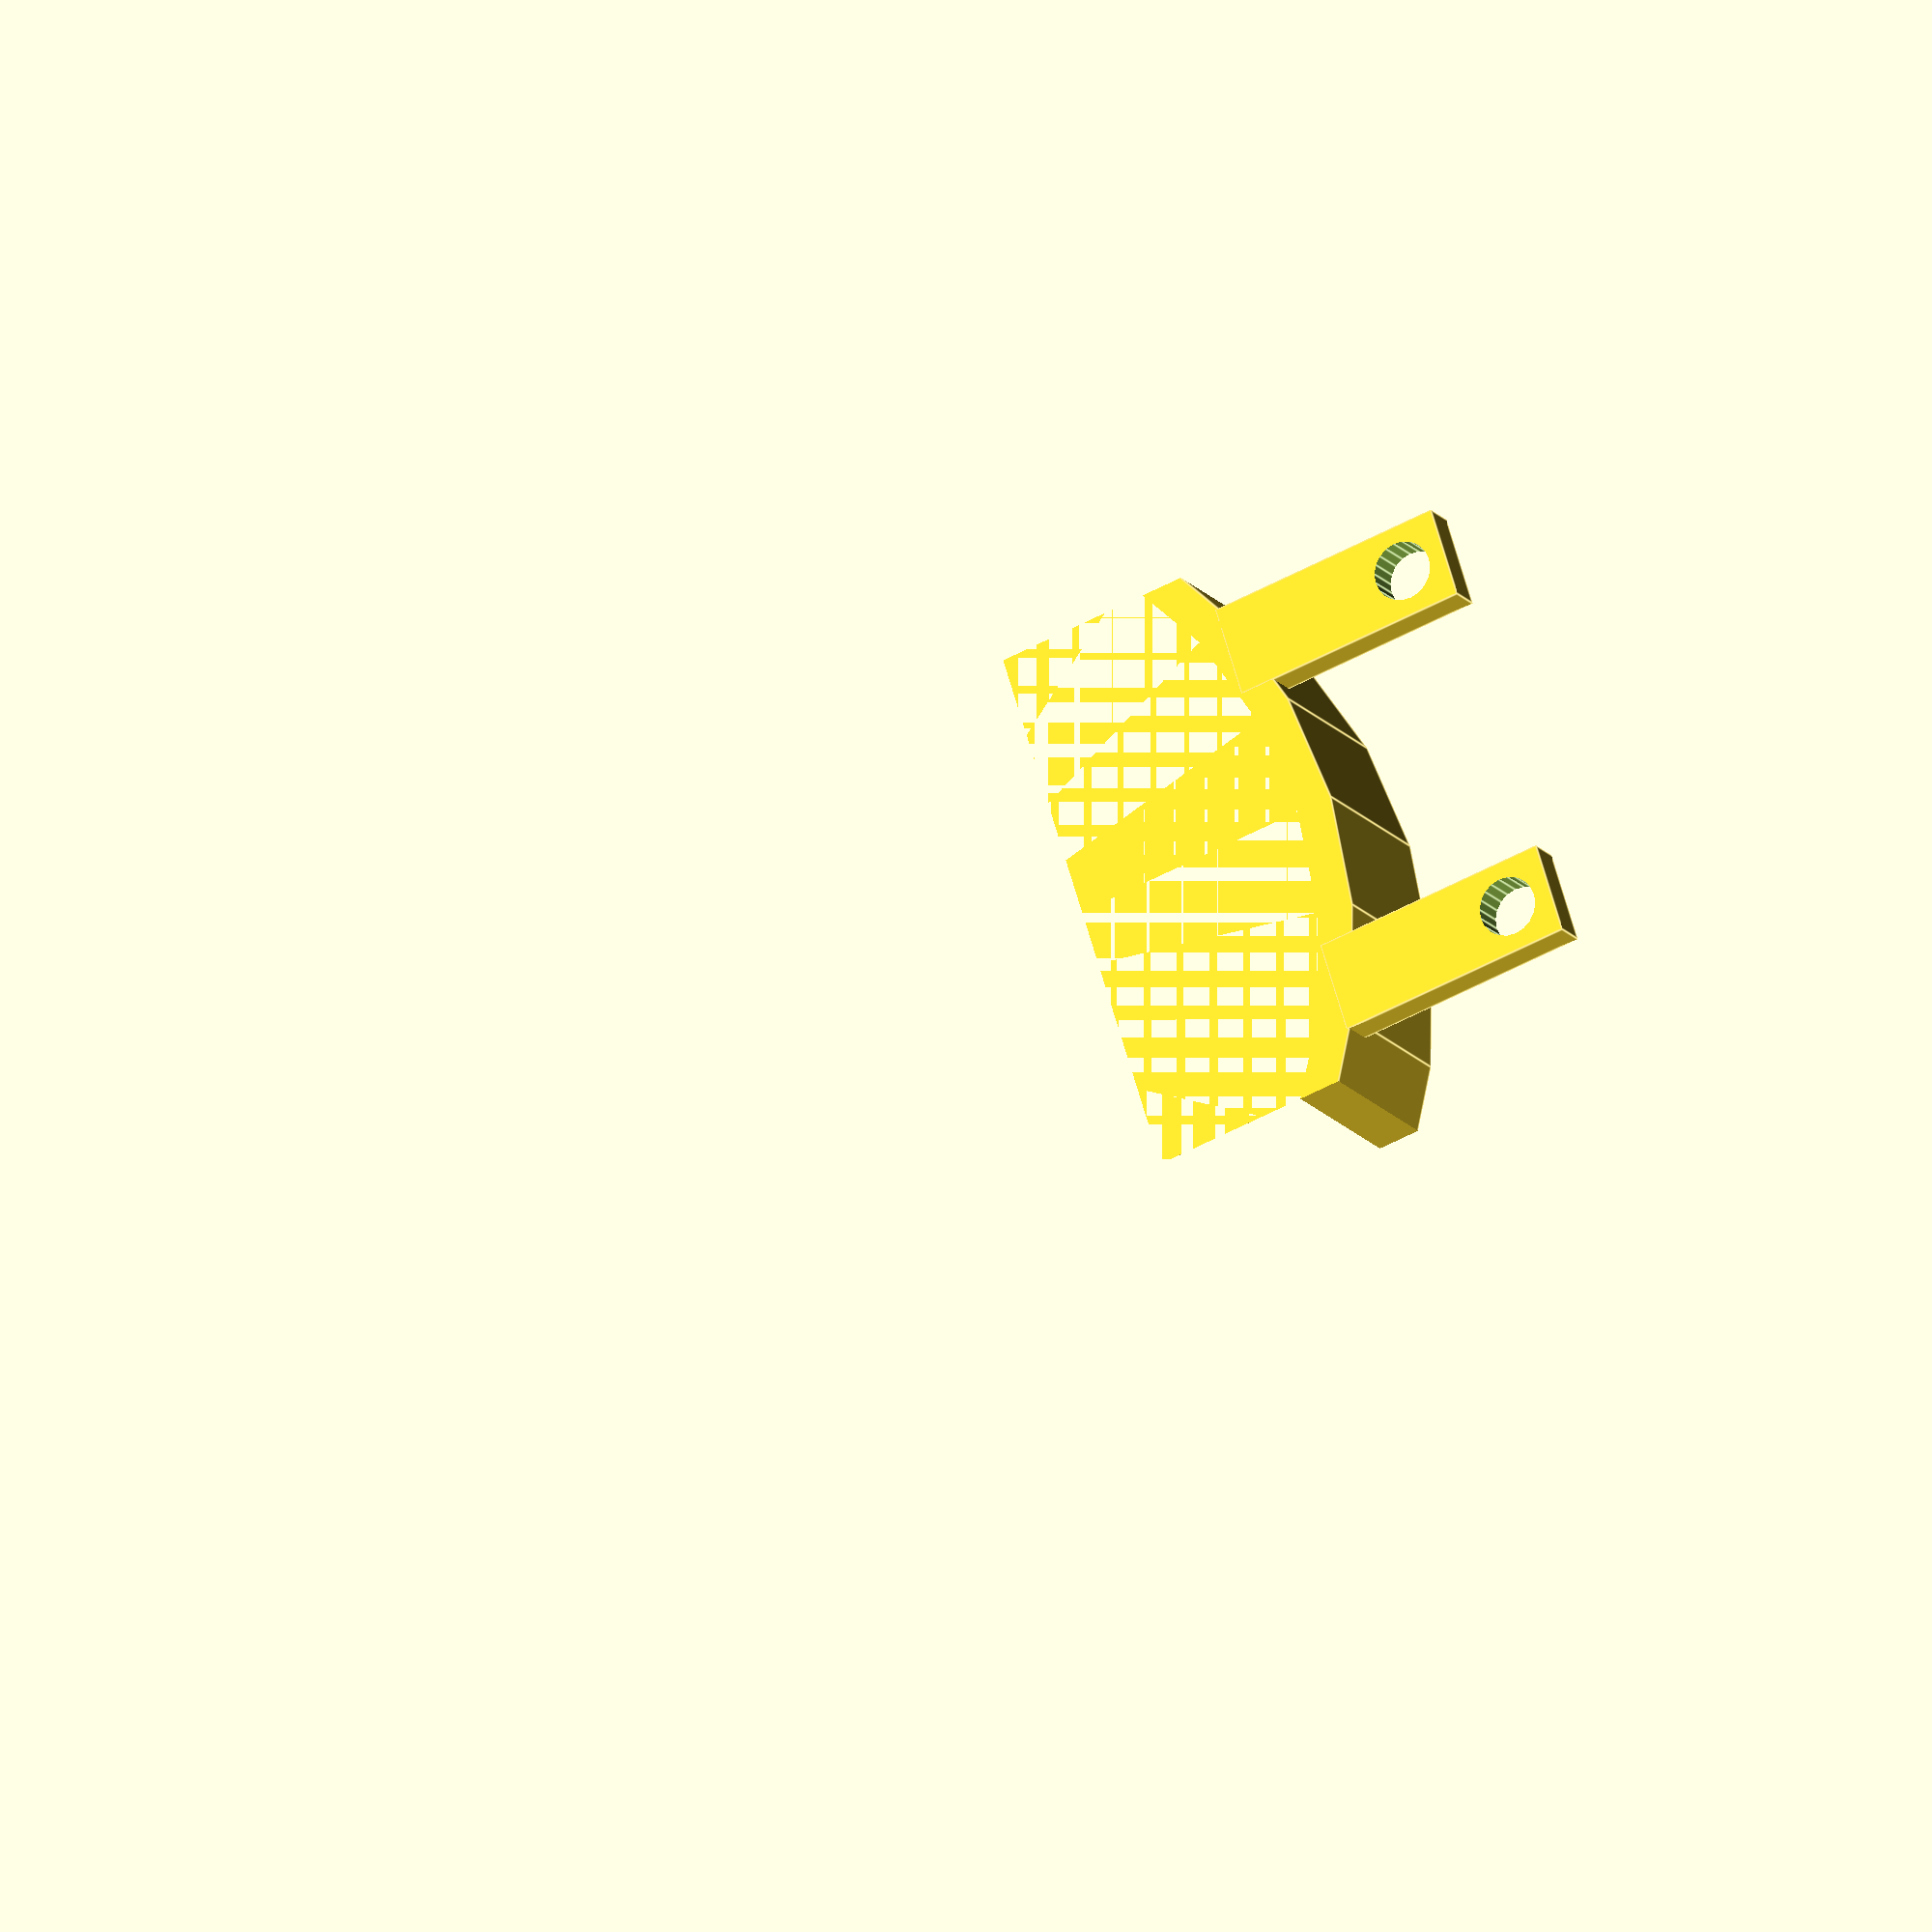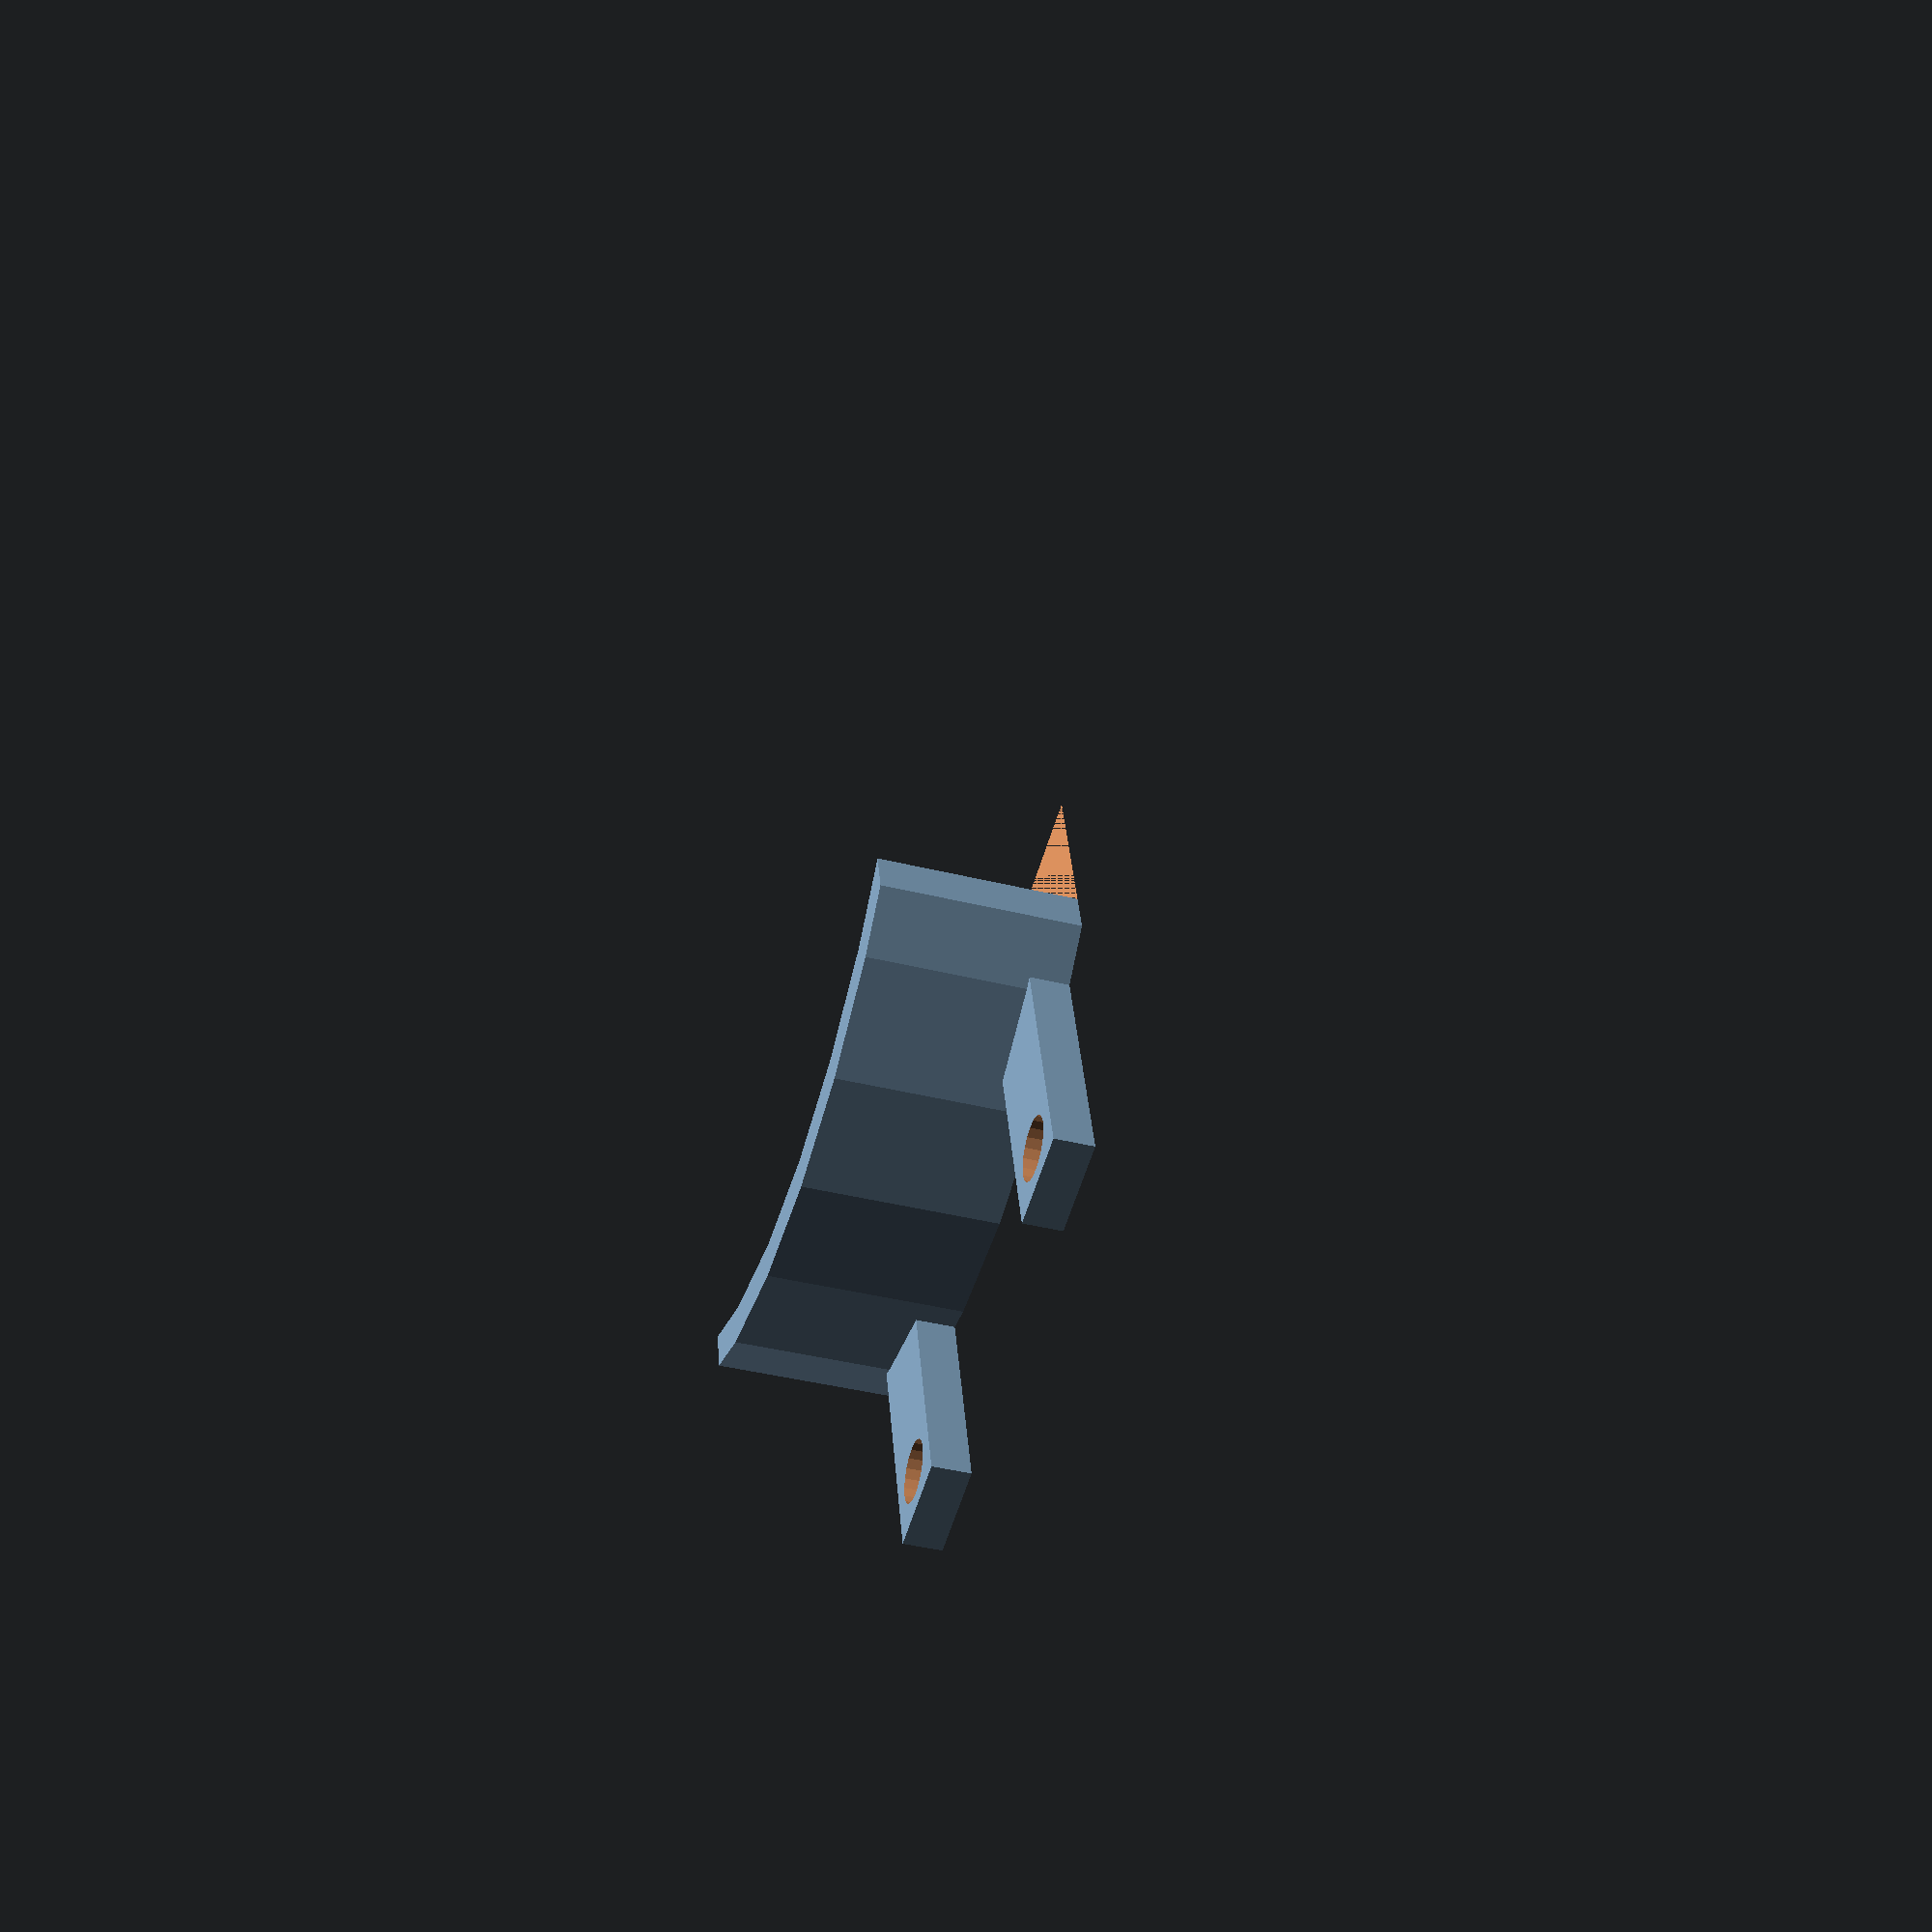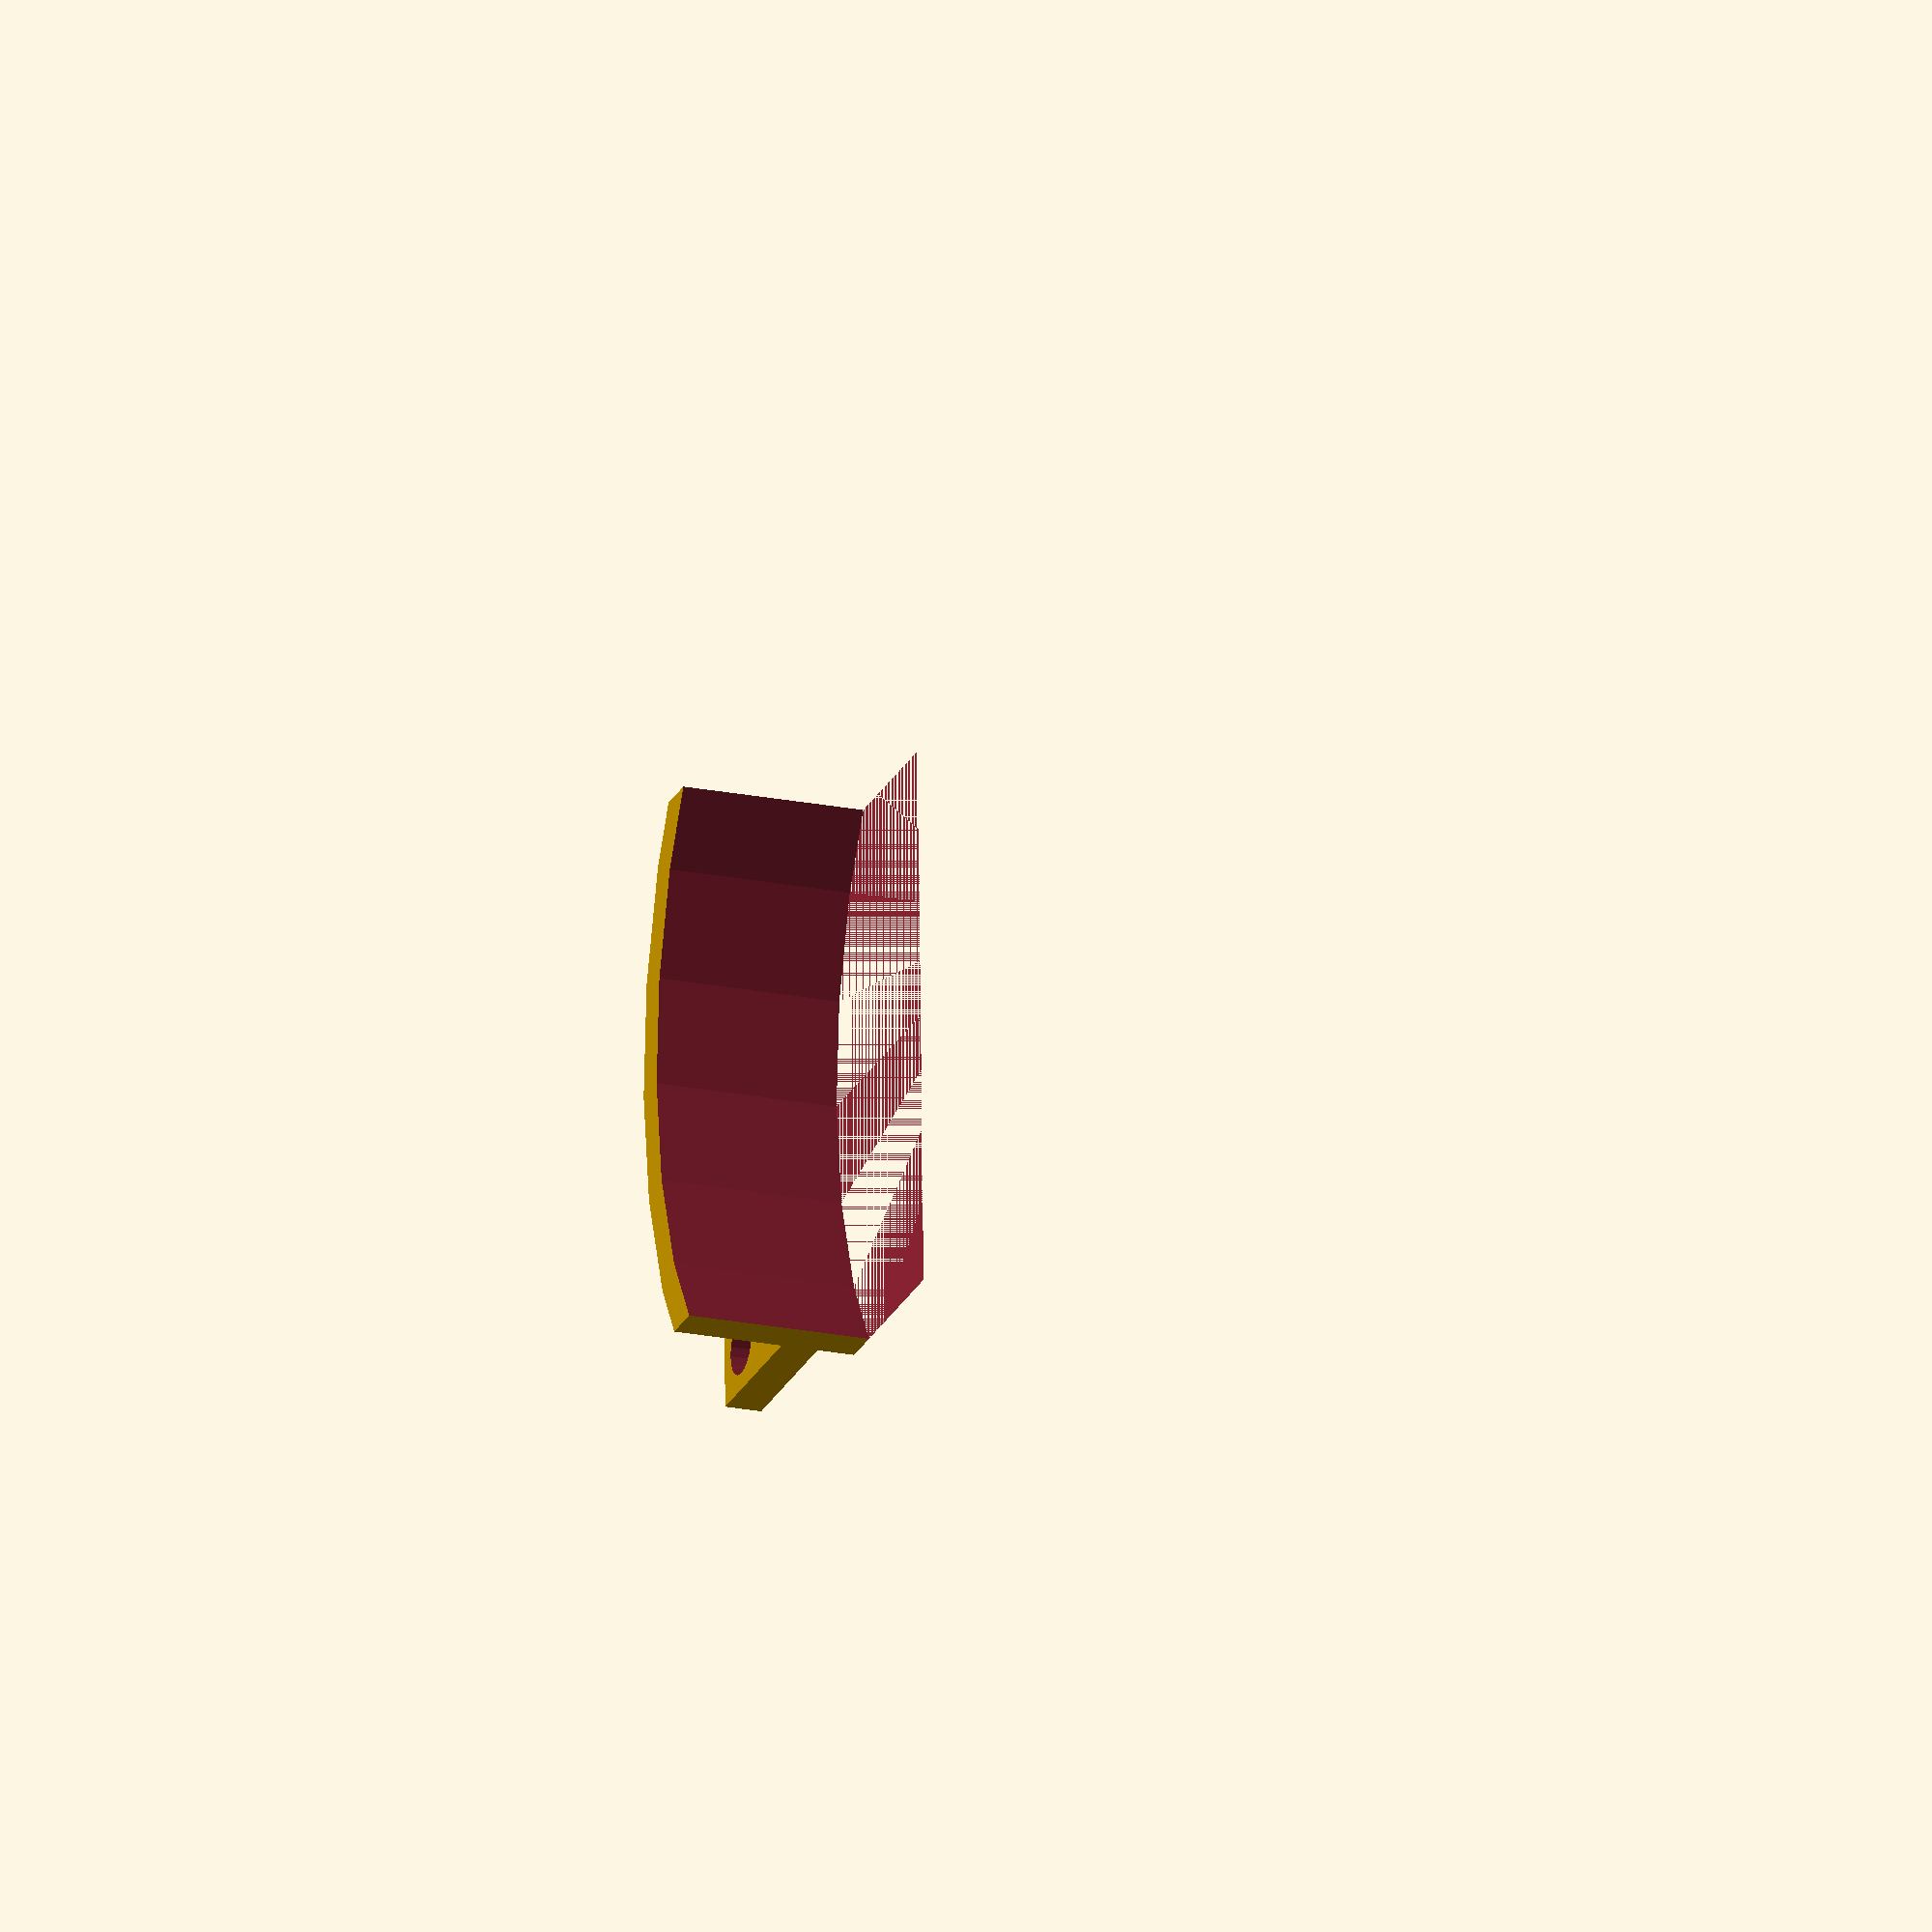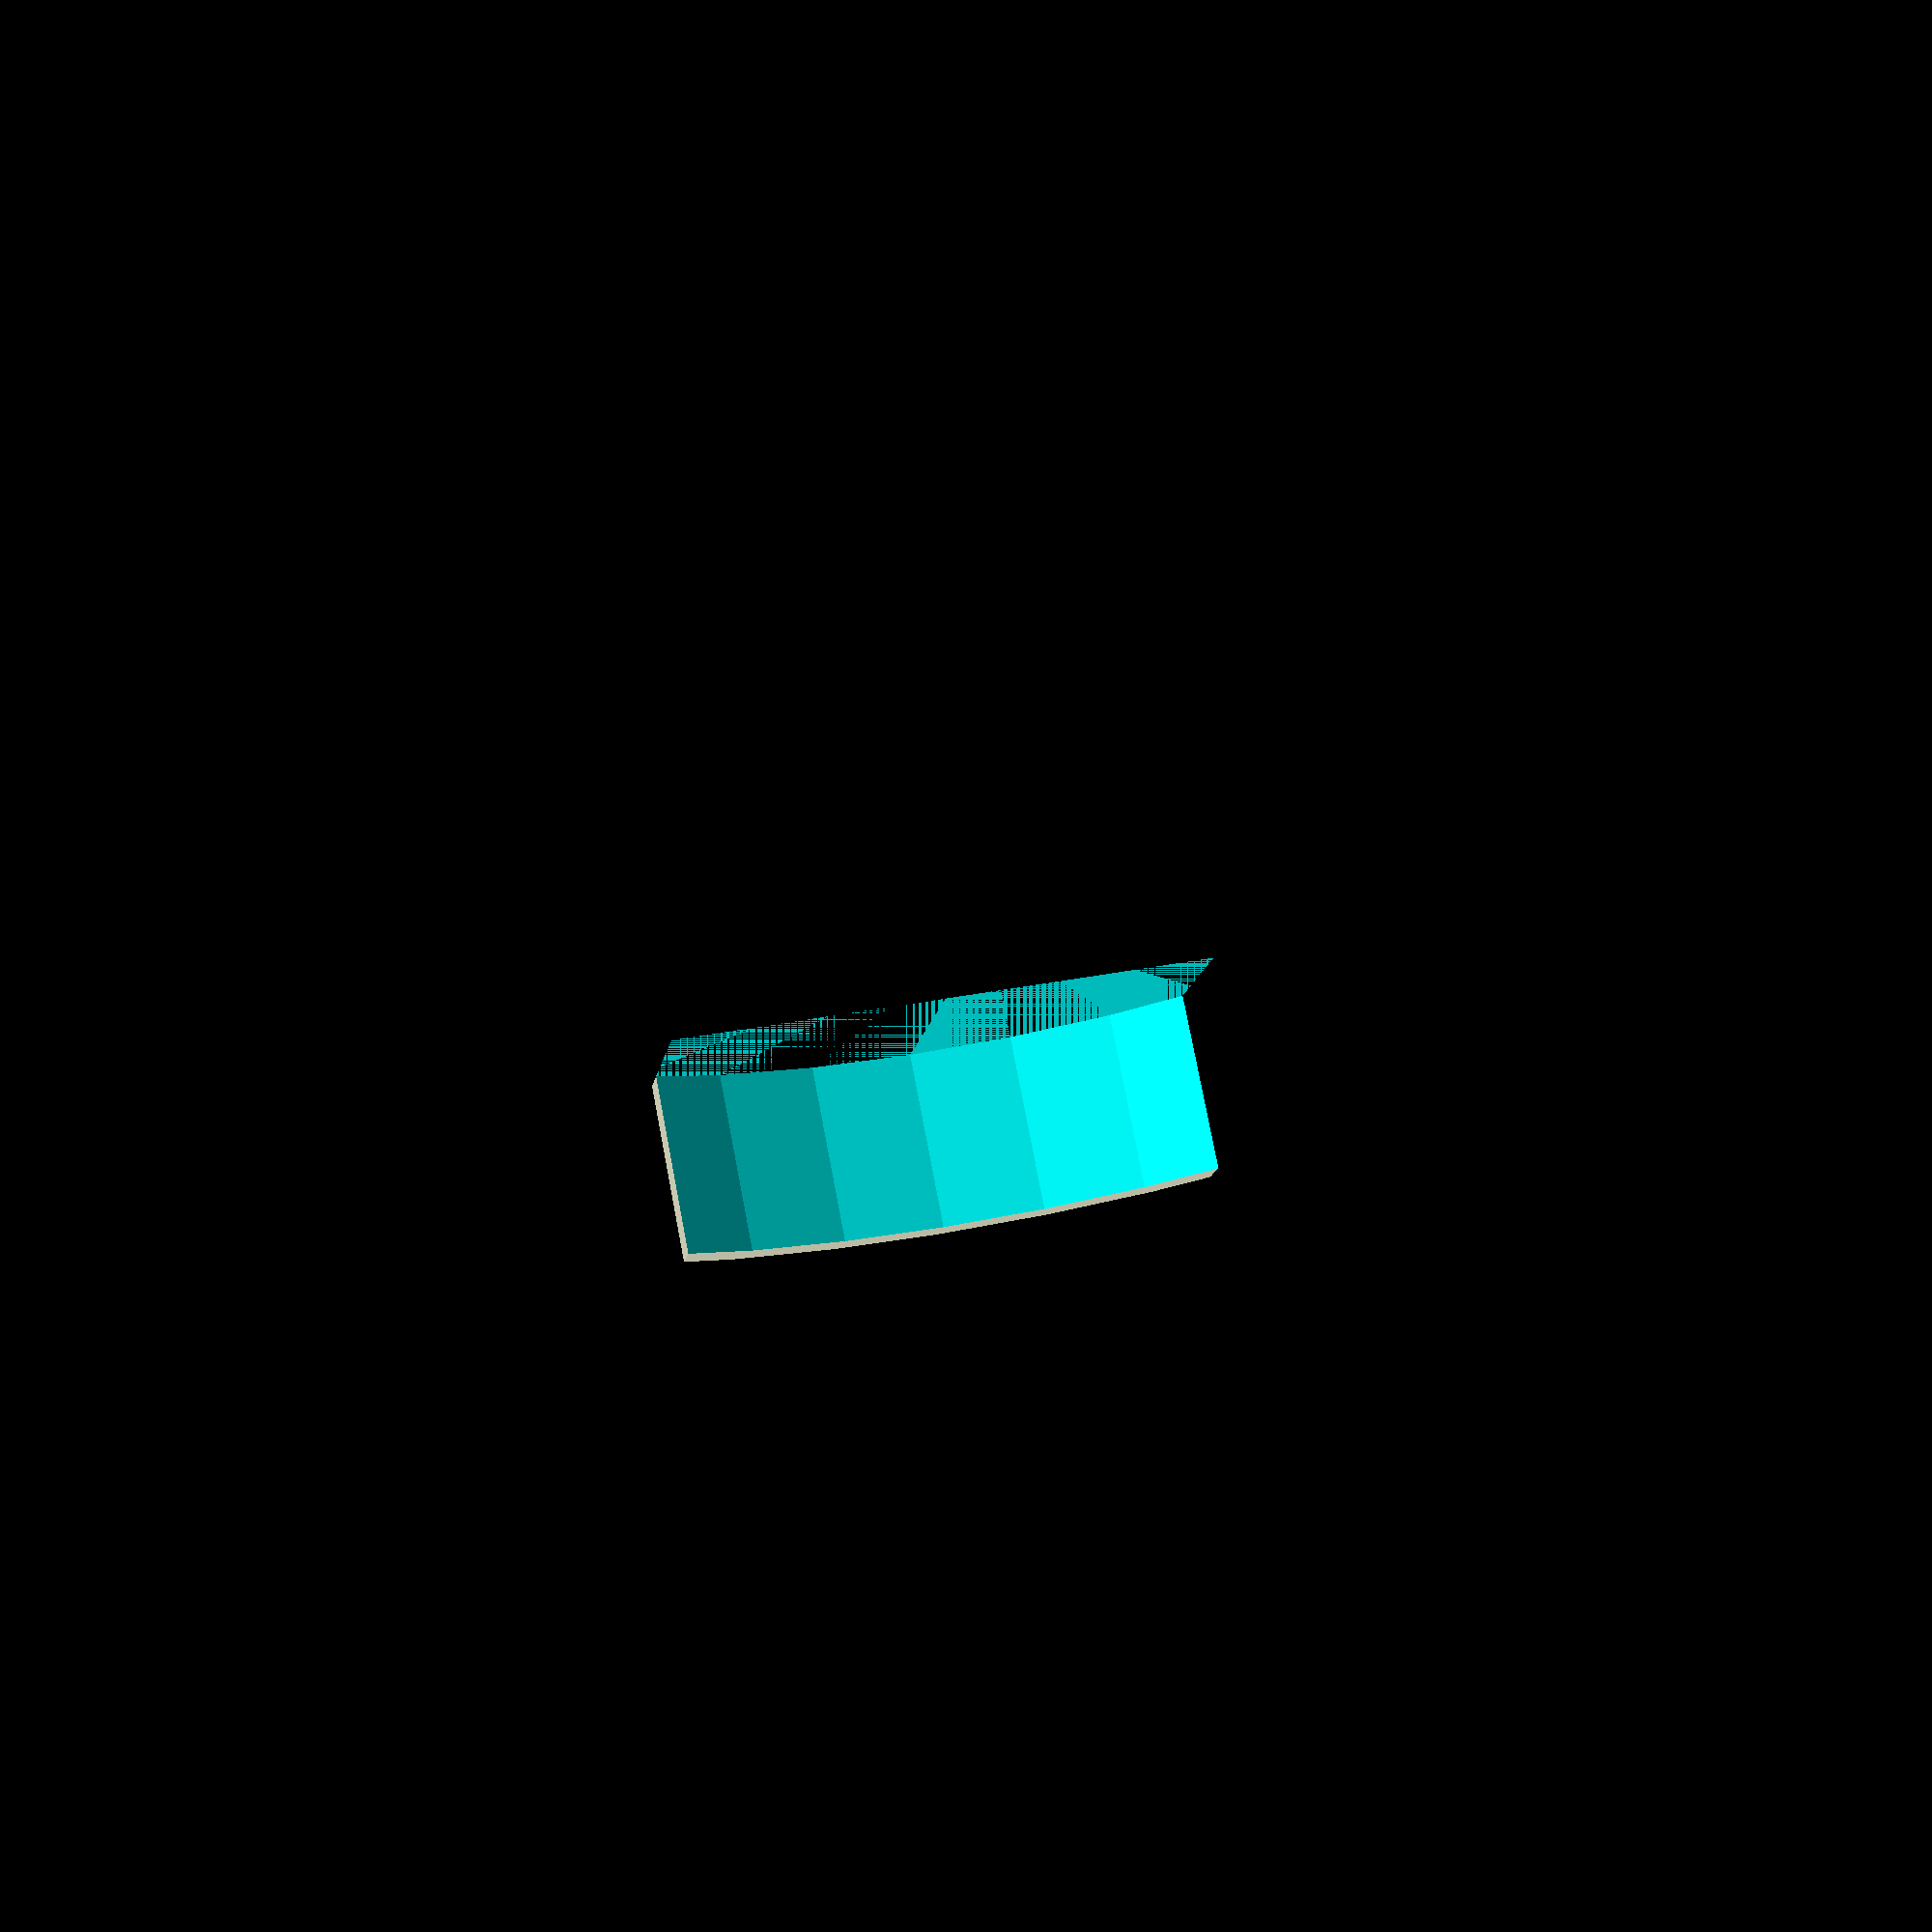
<openscad>
intersection(){
    translate([-59/2, 0, 0]) difference(){
        cylinder(d=55+4, h=10);
        cylinder(d=55, h=11);
    }
    cube(30, center=true);
}

difference(){
for(y = [-10, 10])
    translate([-3, y-5/2, 0])
        cube([13, 5, 2]);
for(y = [-10, 10])
    translate([15/2, y, -1])
        cylinder(d=3.2, h=10, $fn=20);
}
</openscad>
<views>
elev=16.6 azim=197.6 roll=204.6 proj=o view=edges
elev=41.0 azim=75.2 roll=73.1 proj=p view=solid
elev=201.2 azim=358.3 roll=109.8 proj=o view=solid
elev=102.9 azim=279.2 roll=190.9 proj=p view=solid
</views>
